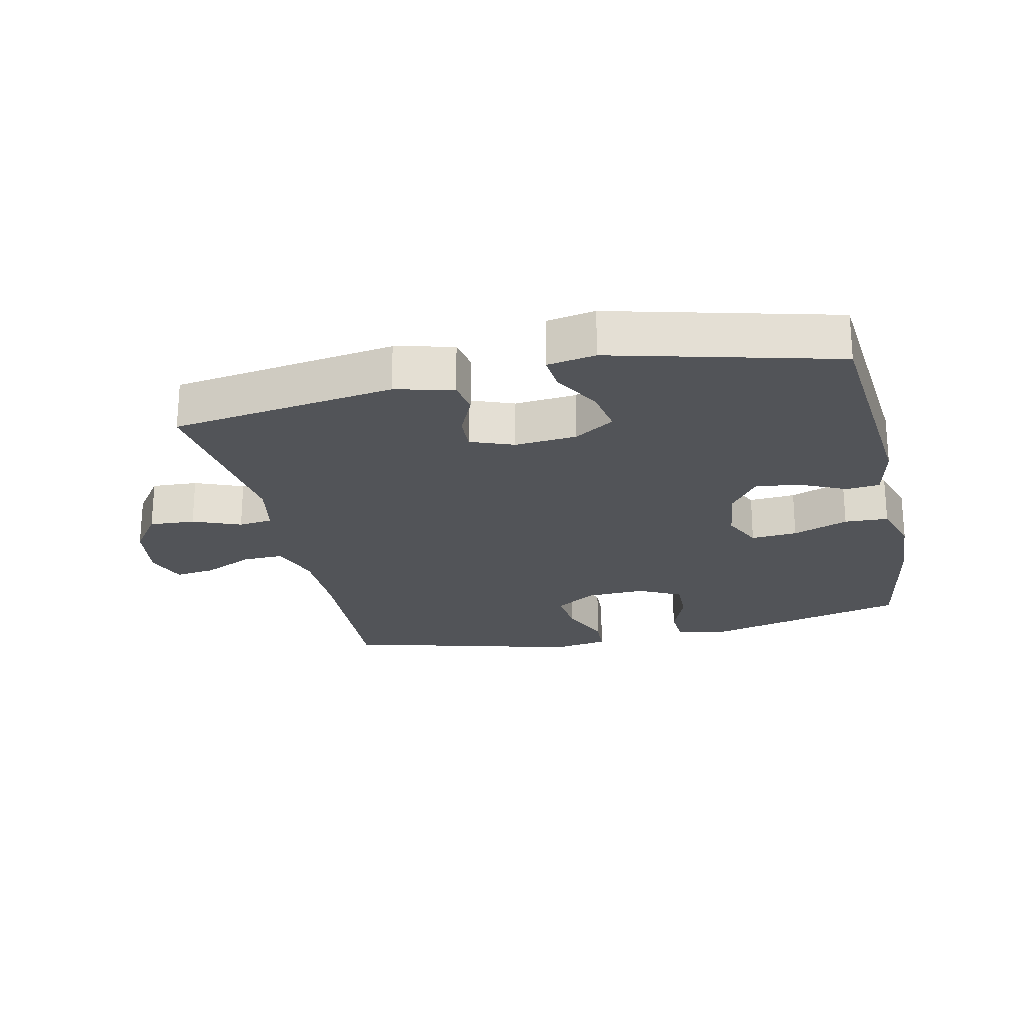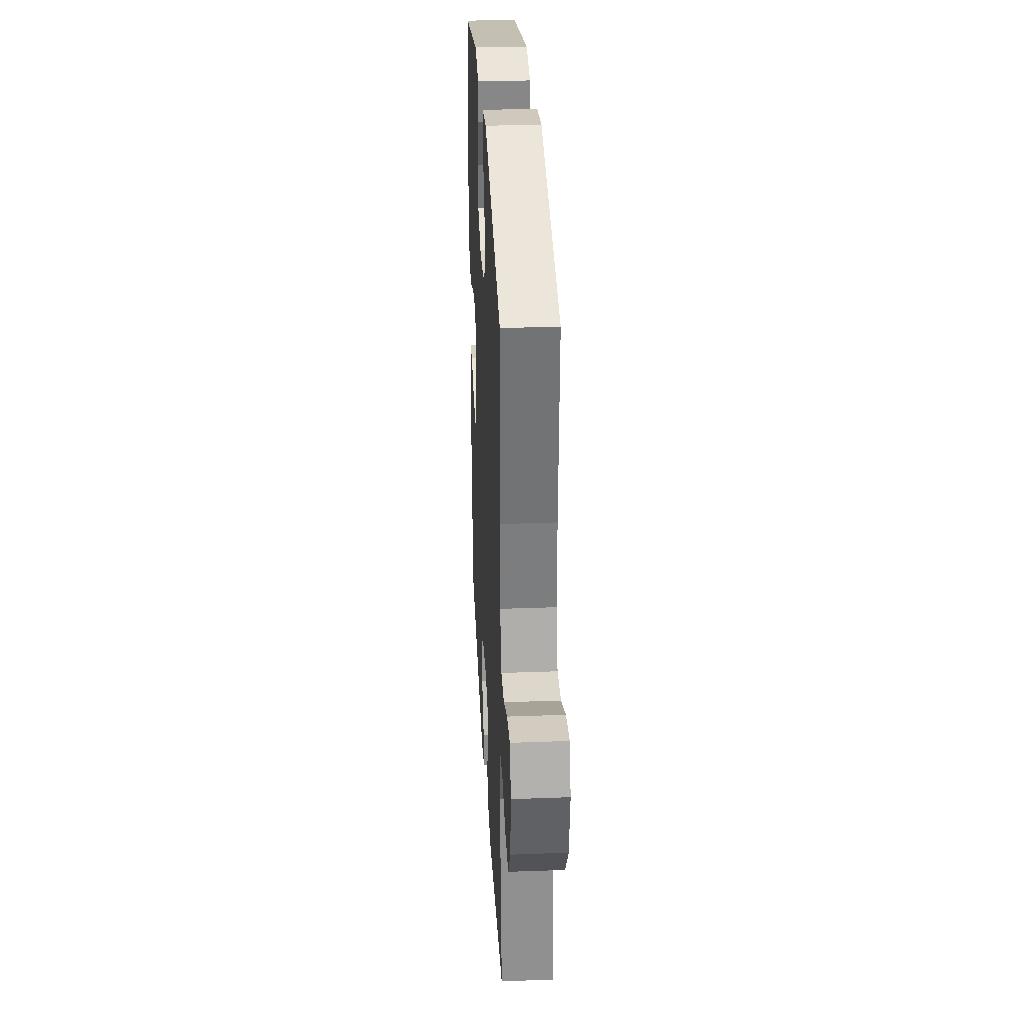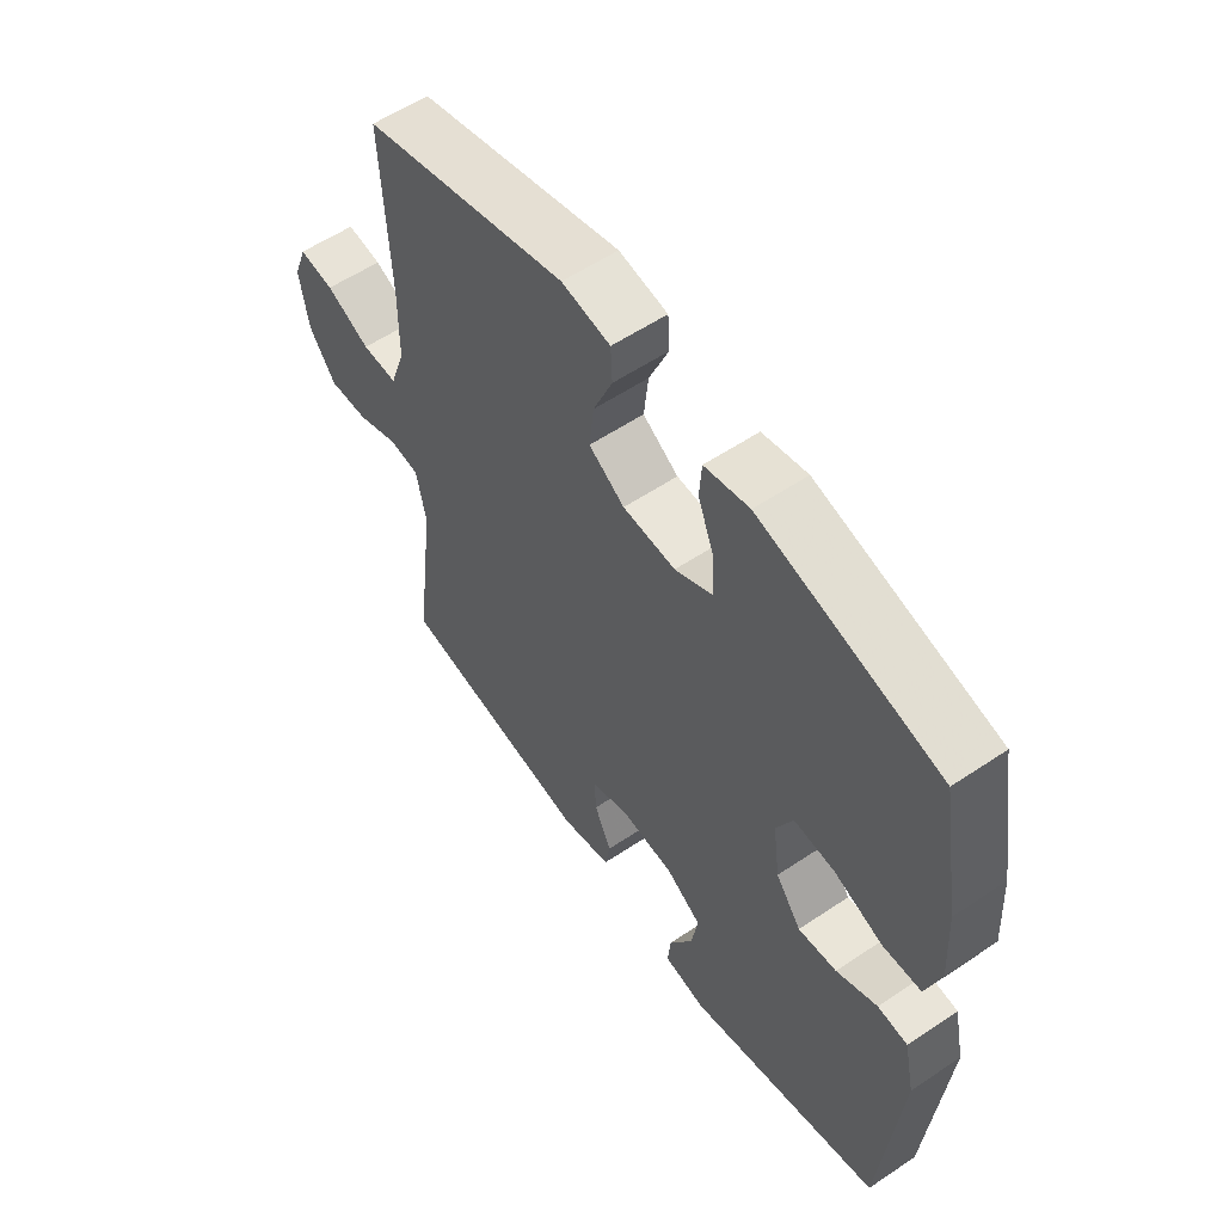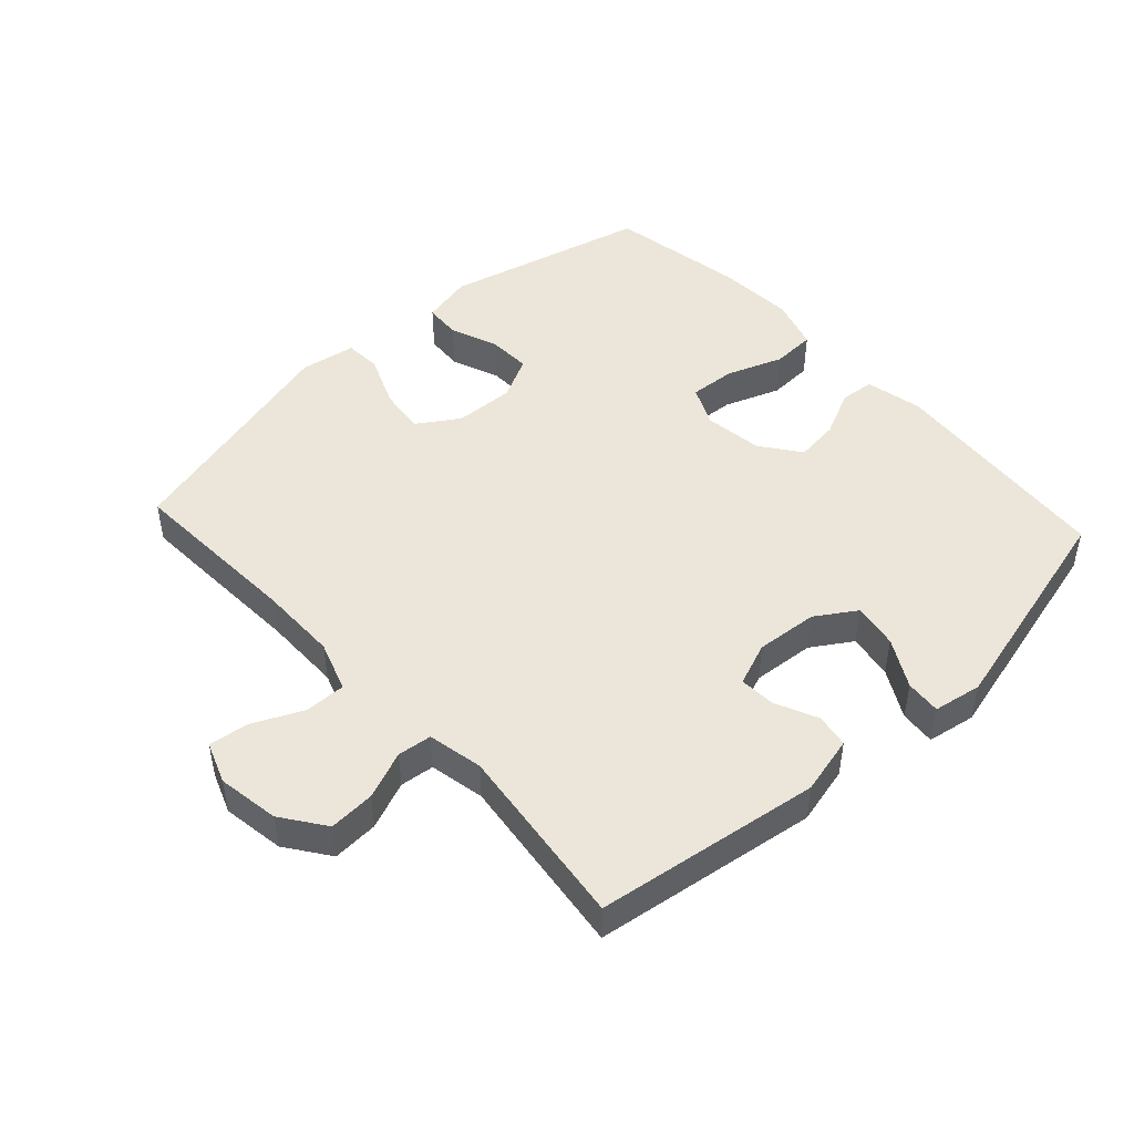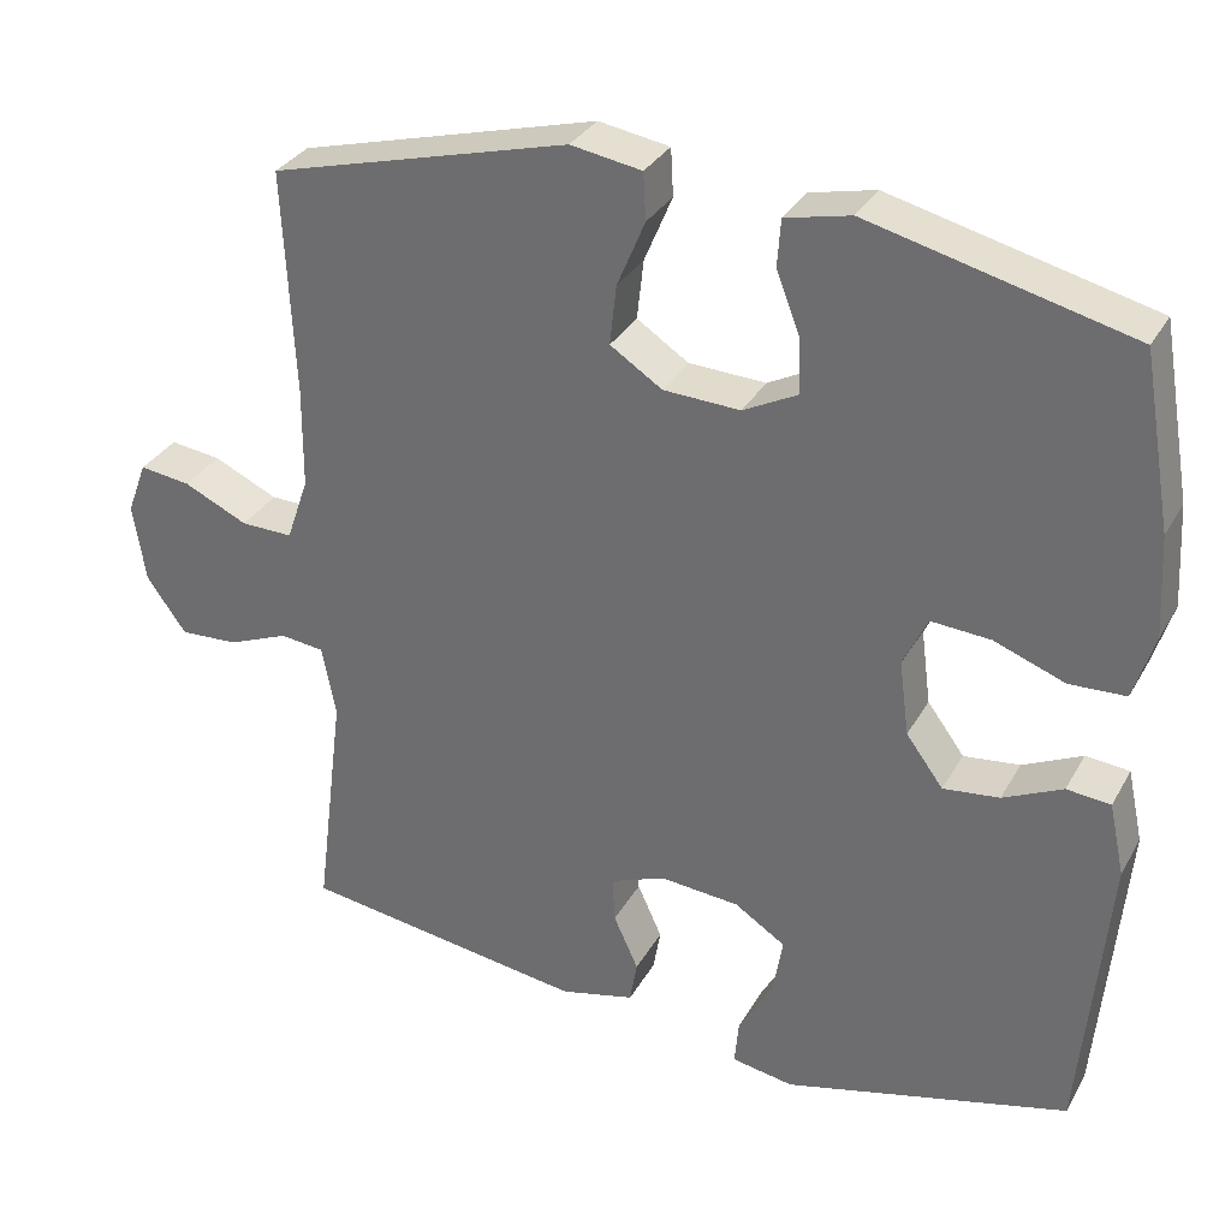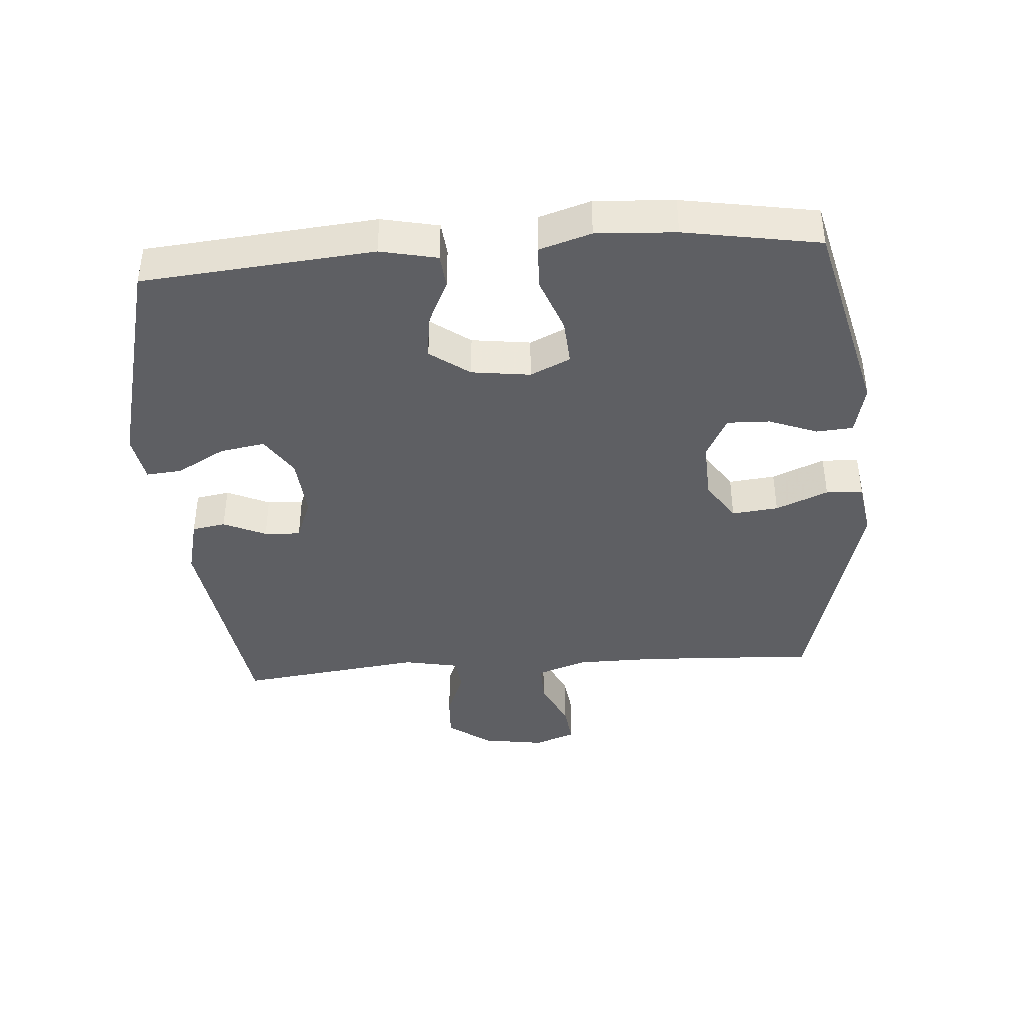
<metadata>
{"format":"obj","ext":"obj","renderer":"f3d","projection":"perspective","resolution":1024,"background":"white","views":[{"elev":-23.2,"azim":-167.4,"up":"+Y"},{"elev":31.7,"azim":87.0,"up":"+Z"},{"elev":57.3,"azim":-124.9,"up":"+Z"},{"elev":47.4,"azim":137.4,"up":"+Y"},{"elev":32.2,"azim":-154.8,"up":"+Z"},{"elev":-40.5,"azim":-85.7,"up":"+Y"}]}
</metadata>
<code>
v 0.5 0.07 -0.5
v 0.153 0.07 -0.55
v 0.063 0.07 -0.528
v 0.054 0.07 -0.476
v 0.084 0.07 -0.41
v 0.087 0.07 -0.354
v 0.02 0.07 -0.328
v -0.076 0.07 -0.336
v -0.138 0.07 -0.376
v -0.126 0.07 -0.446
v -0.084 0.07 -0.521
v -0.079 0.07 -0.576
v -0.154 0.07 -0.589
v -0.5 0.07 -0.5
v -0.532 0.07 -0.143
v -0.513 0.07 -0.055
v -0.46 0.07 -0.05
v -0.388 0.07 -0.084
v -0.32 0.07 -0.092
v -0.275 0.07 -0.031
v -0.263 0.07 0.06
v -0.292 0.07 0.122
v -0.364 0.07 0.117
v -0.45 0.07 0.085
v -0.518 0.07 0.088
v -0.543 0.07 0.168
v -0.536 0.07 0.291
v -0.5 0.07 0.5
v -0.184 0.07 0.578
v -0.105 0.07 0.56
v -0.101 0.07 0.503
v -0.13 0.07 0.428
v -0.132 0.07 0.362
v -0.066 0.07 0.328
v 0.027 0.07 0.332
v 0.09 0.07 0.373
v 0.082 0.07 0.445
v 0.048 0.07 0.526
v 0.051 0.07 0.583
v 0.137 0.07 0.597
v 0.5 0.07 0.5
v 0.487 0.07 0.227
v 0.488 0.07 0.104
v 0.515 0.07 0.026
v 0.578 0.07 0.027
v 0.656 0.07 0.063
v 0.718 0.07 0.071
v 0.742 0.07 0.007
v 0.727 0.07 -0.089
v 0.679 0.07 -0.156
v 0.608 0.07 -0.152
v 0.534 0.07 -0.122
v 0.481 0.07 -0.128
v 0.464 0.07 -0.214
v 0.5 0 -0.5
v 0.153 0 -0.55
v 0.063 0 -0.528
v 0.054 0 -0.476
v 0.084 0 -0.41
v 0.087 0 -0.354
v 0.02 0 -0.328
v -0.076 0 -0.336
v -0.138 0 -0.376
v -0.126 0 -0.446
v -0.084 0 -0.521
v -0.079 0 -0.576
v -0.154 0 -0.589
v -0.5 0 -0.5
v -0.532 0 -0.143
v -0.513 0 -0.055
v -0.46 0 -0.05
v -0.388 0 -0.084
v -0.32 0 -0.092
v -0.275 0 -0.031
v -0.263 0 0.06
v -0.292 0 0.122
v -0.364 0 0.117
v -0.45 0 0.085
v -0.518 0 0.088
v -0.543 0 0.168
v -0.536 0 0.291
v -0.5 0 0.5
v -0.184 0 0.578
v -0.105 0 0.56
v -0.101 0 0.503
v -0.13 0 0.428
v -0.132 0 0.362
v -0.066 0 0.328
v 0.027 0 0.332
v 0.09 0 0.373
v 0.082 0 0.445
v 0.048 0 0.526
v 0.051 0 0.583
v 0.137 0 0.597
v 0.5 0 0.5
v 0.487 0 0.227
v 0.488 0 0.104
v 0.515 0 0.026
v 0.578 0 0.027
v 0.656 0 0.063
v 0.718 0 0.071
v 0.742 0 0.007
v 0.727 0 -0.089
v 0.679 0 -0.156
v 0.608 0 -0.152
v 0.534 0 -0.122
v 0.481 0 -0.128
v 0.464 0 -0.214
f 50 51 52
f 49 50 52
f 48 49 52
f 47 48 52
f 46 47 52
f 45 46 52
f 44 45 52 53
f 43 44 53
f 42 43 53 54
f 41 42 54
f 40 41 54
f 39 40 54
f 38 39 54
f 37 38 54
f 30 31 32
f 29 30 32
f 28 29 32
f 27 28 32
f 26 27 32
f 25 26 32
f 24 25 32
f 23 24 32
f 22 23 32 33
f 21 22 33 34
f 16 17 18
f 15 16 18
f 14 15 18
f 13 14 18
f 12 13 18
f 11 12 18
f 10 11 18
f 9 10 18 19
f 8 9 19 20
f 3 4 5
f 2 3 5
f 1 2 5
f 54 1 5
f 54 5 6
f 36 37 54
f 54 6 7
f 36 54 7
f 35 36 7
f 21 34 35
f 20 21 35
f 8 20 35
f 7 8 35
f 106 105 104
f 106 104 103
f 106 103 102
f 106 102 101
f 106 101 100
f 106 100 99
f 107 106 99 98
f 107 98 97
f 108 107 97 96
f 108 96 95
f 108 95 94
f 108 94 93
f 108 93 92
f 108 92 91
f 86 85 84
f 86 84 83
f 86 83 82
f 86 82 81
f 86 81 80
f 86 80 79
f 86 79 78
f 86 78 77
f 87 86 77 76
f 88 87 76 75
f 72 71 70
f 72 70 69
f 72 69 68
f 72 68 67
f 72 67 66
f 72 66 65
f 72 65 64
f 73 72 64 63
f 74 73 63 62
f 59 58 57
f 59 57 56
f 59 56 55
f 59 55 108
f 60 59 108
f 108 91 90
f 61 60 108
f 61 108 90
f 61 90 89
f 89 88 75
f 89 75 74
f 89 74 62
f 89 62 61
f 1 55 56 2
f 2 56 57 3
f 3 57 58 4
f 4 58 59 5
f 5 59 60 6
f 6 60 61 7
f 7 61 62 8
f 8 62 63 9
f 9 63 64 10
f 10 64 65 11
f 11 65 66 12
f 12 66 67 13
f 13 67 68 14
f 14 68 69 15
f 15 69 70 16
f 16 70 71 17
f 17 71 72 18
f 18 72 73 19
f 19 73 74 20
f 20 74 75 21
f 21 75 76 22
f 22 76 77 23
f 23 77 78 24
f 24 78 79 25
f 25 79 80 26
f 26 80 81 27
f 27 81 82 28
f 28 82 83 29
f 29 83 84 30
f 30 84 85 31
f 31 85 86 32
f 32 86 87 33
f 33 87 88 34
f 34 88 89 35
f 35 89 90 36
f 36 90 91 37
f 37 91 92 38
f 38 92 93 39
f 39 93 94 40
f 40 94 95 41
f 41 95 96 42
f 42 96 97 43
f 43 97 98 44
f 44 98 99 45
f 45 99 100 46
f 46 100 101 47
f 47 101 102 48
f 48 102 103 49
f 49 103 104 50
f 50 104 105 51
f 51 105 106 52
f 52 106 107 53
f 53 107 108 54
f 54 108 55 1

</code>
